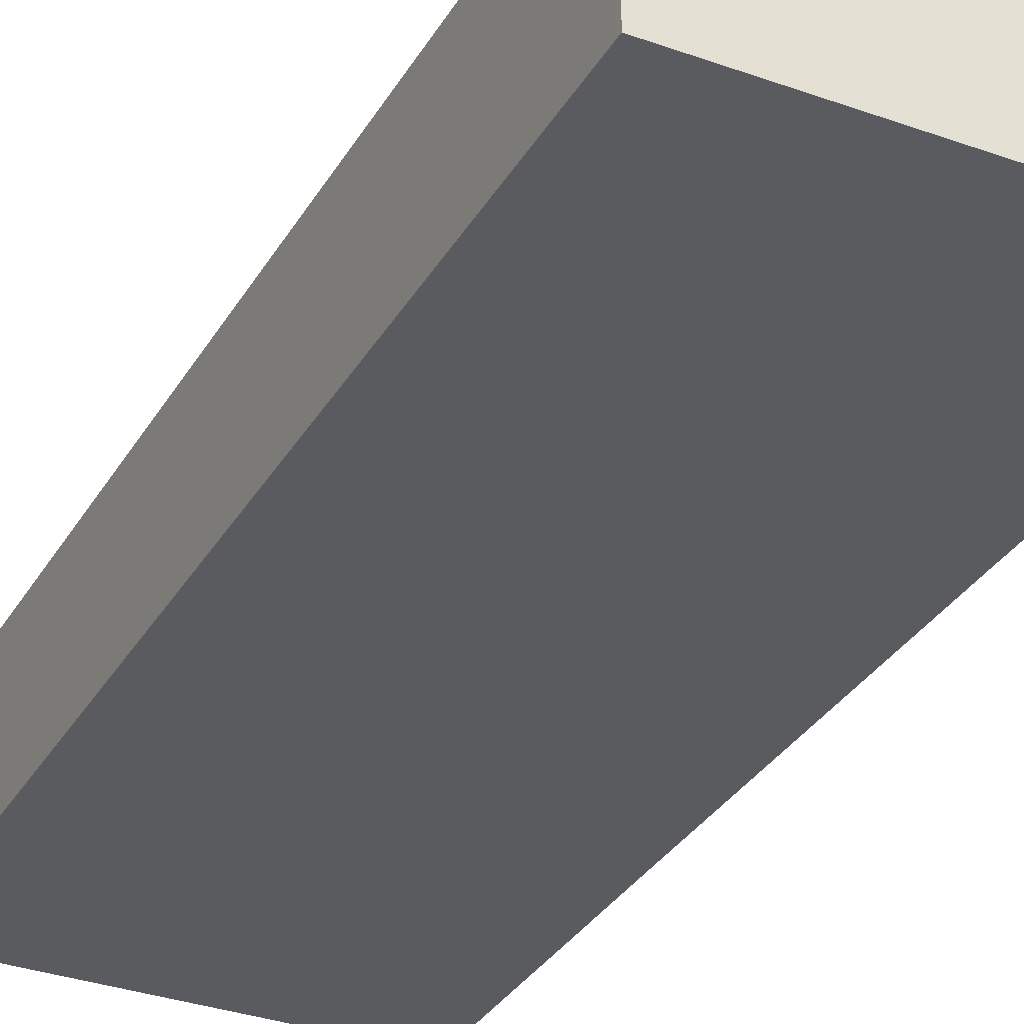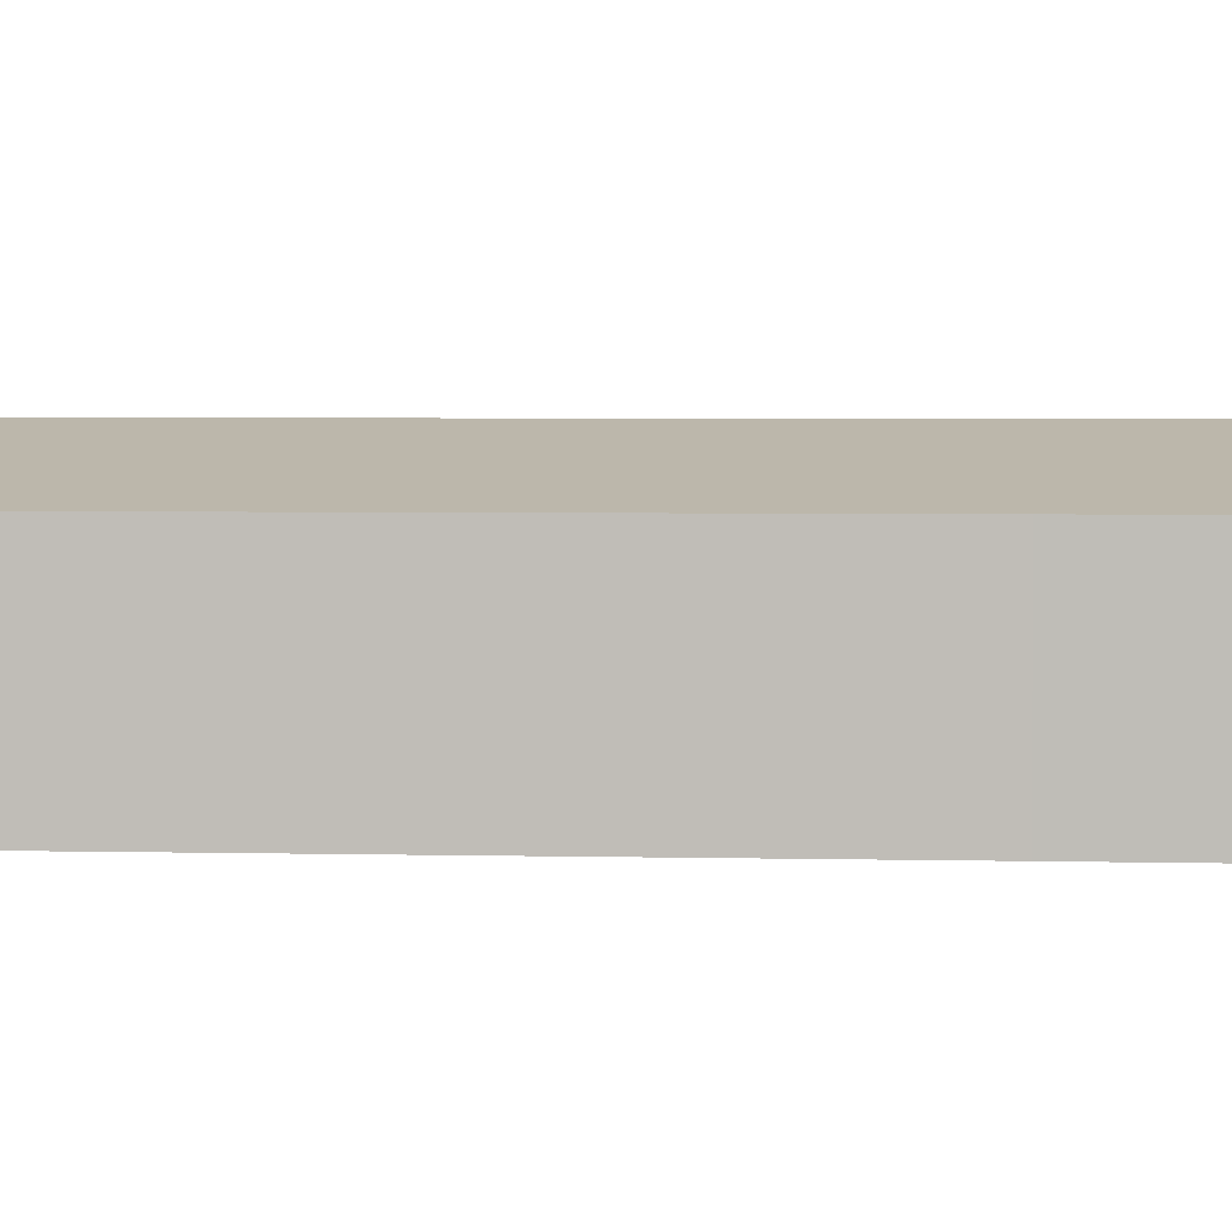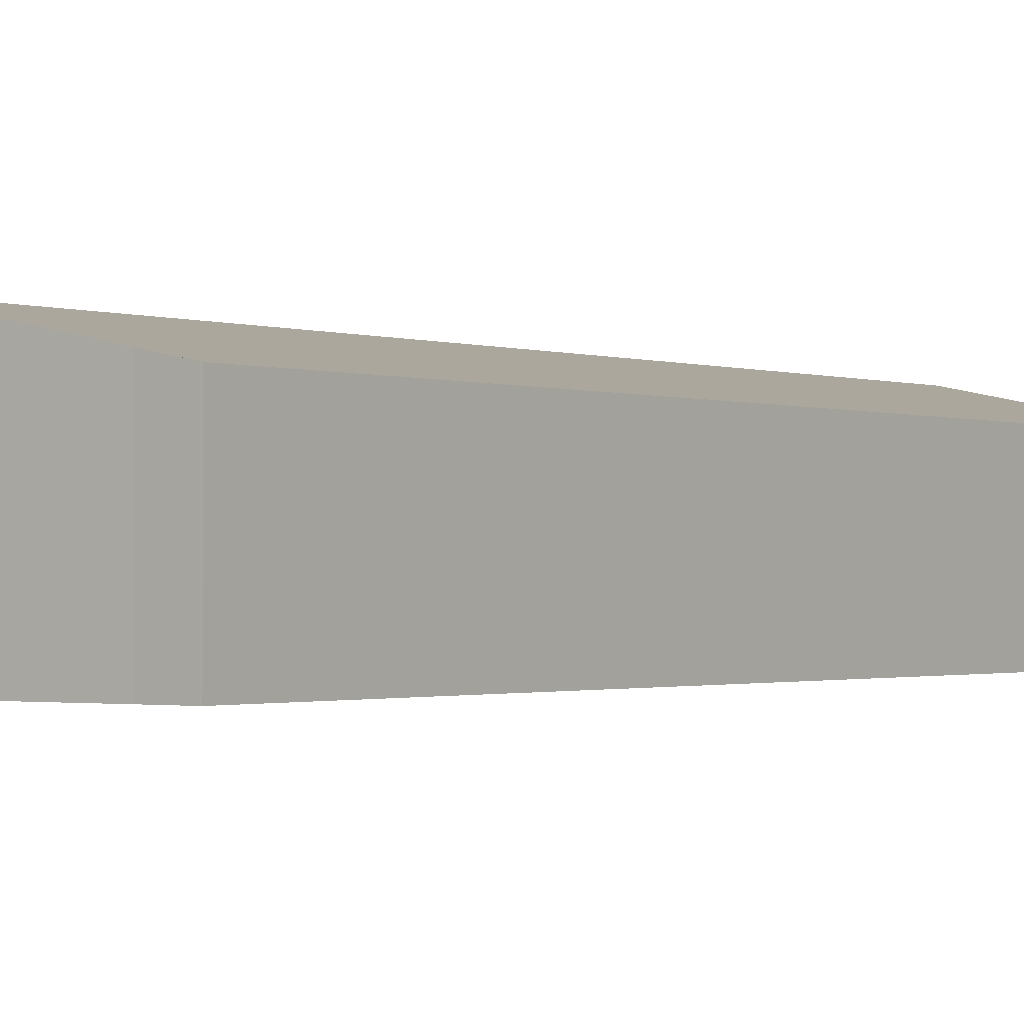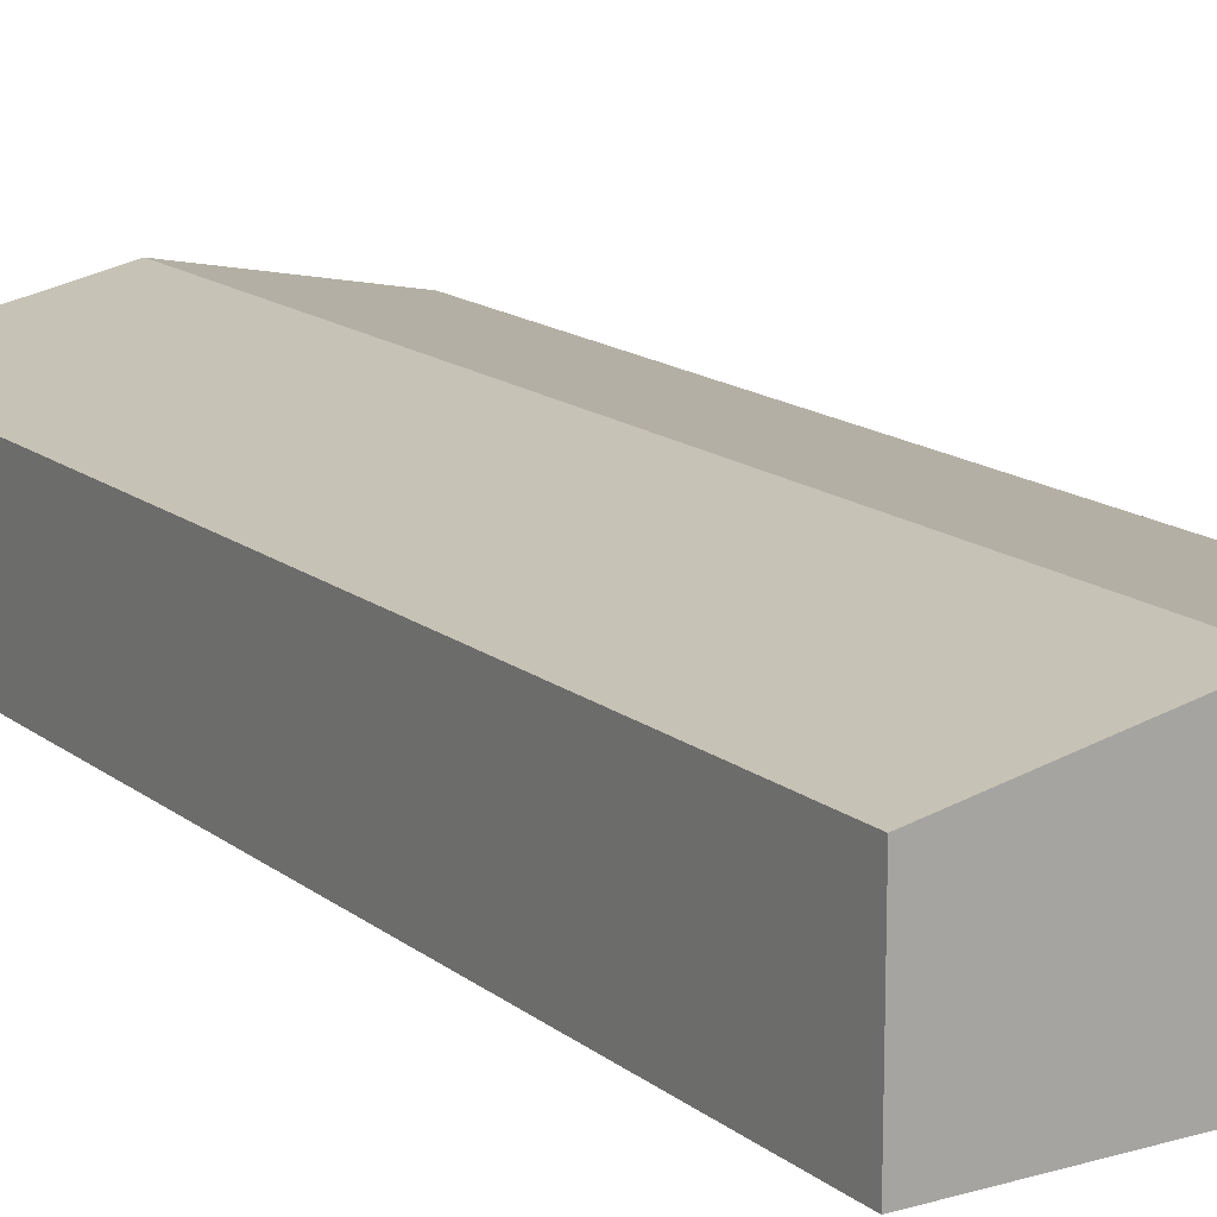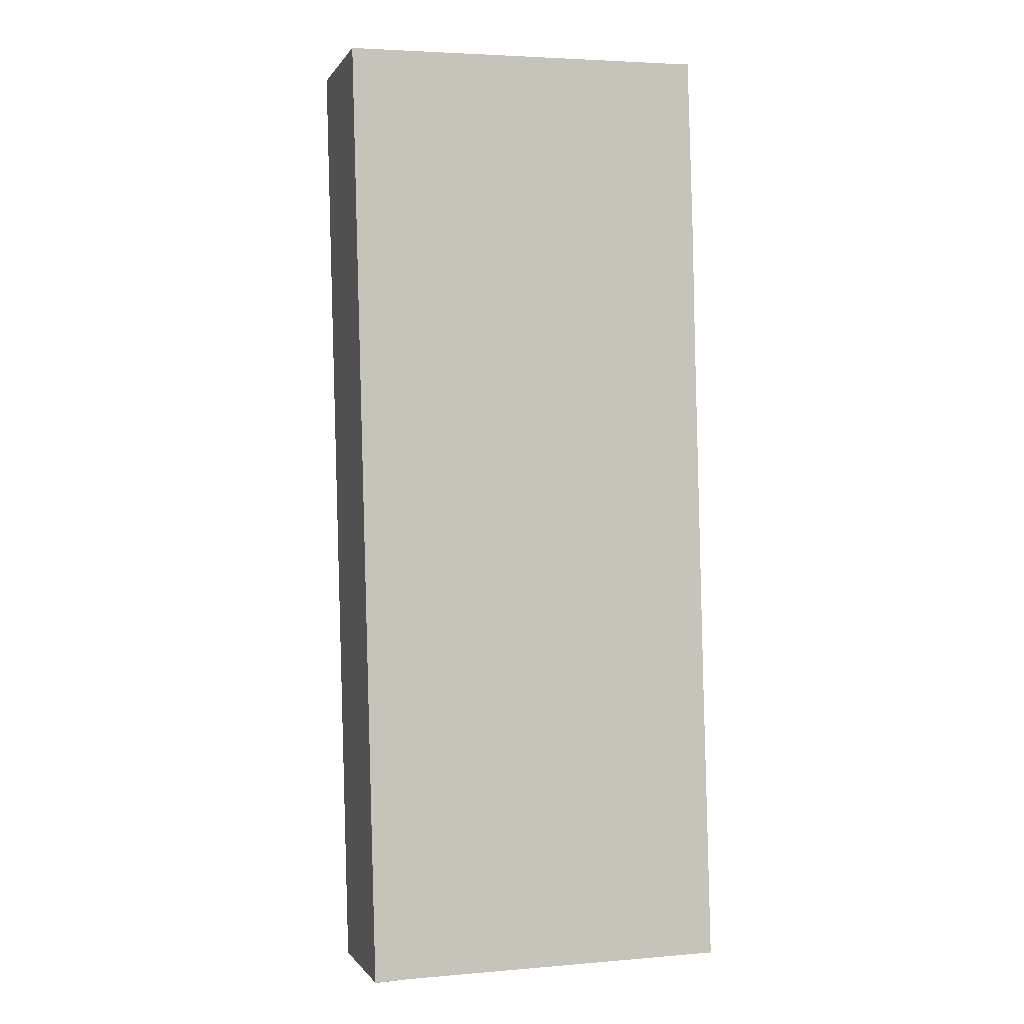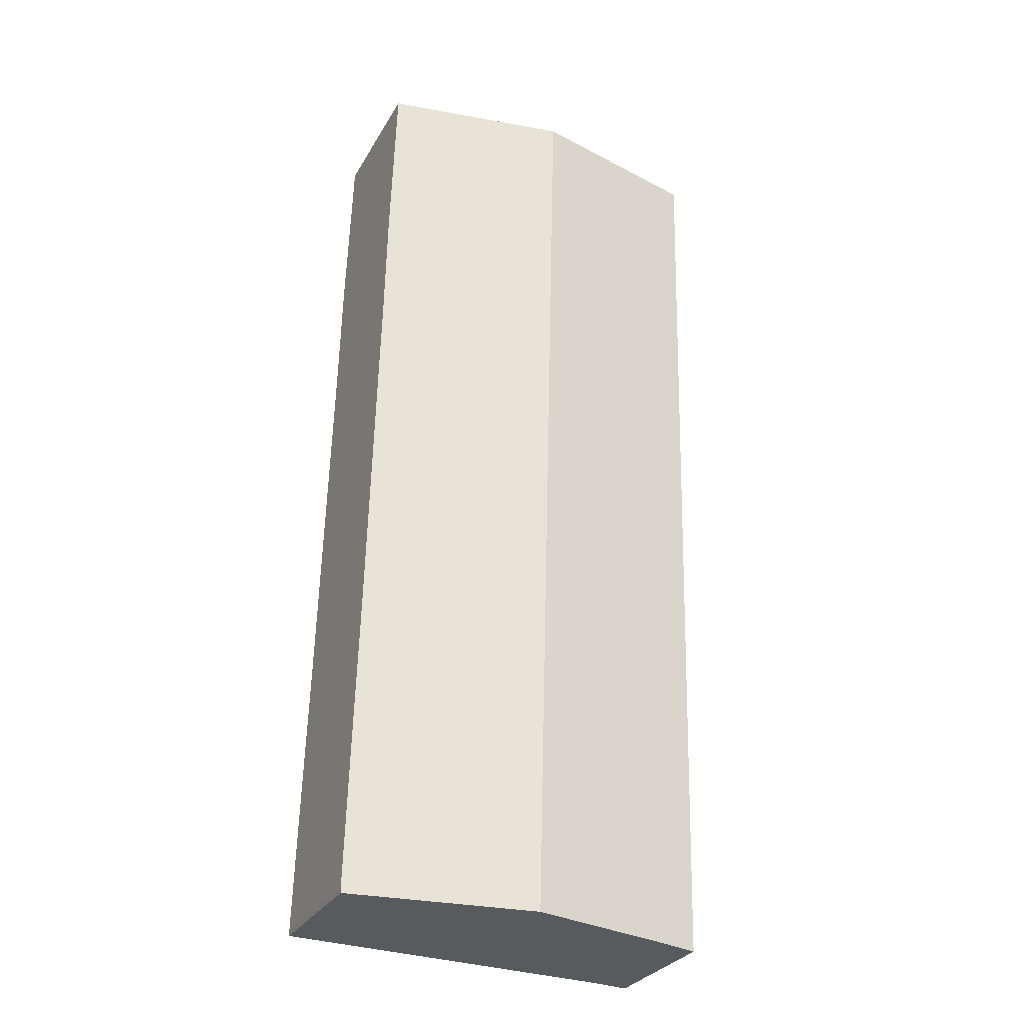
<metadata>
{"format":"obj","ext":"obj","renderer":"f3d","projection":"perspective","resolution":1024,"background":"white","views":[{"elev":-32.9,"azim":-27.7,"up":"+Y"},{"elev":3.2,"azim":93.9,"up":"+Y"},{"elev":-1.1,"azim":-145.9,"up":"+Y"},{"elev":14.9,"azim":-33.5,"up":"+Y"},{"elev":-0.7,"azim":-16.2,"up":"+Z"},{"elev":-29.9,"azim":155.1,"up":"+Z"}]}
</metadata>
<code>
v  0.148 7.856 0.004
v  0.006 7.825 -0.31
v  0 7.826 4.792e-16
v  10.08 9.862 0.242
v  0.43 7.825 -16.48
v  11.45 9.862 -52.08
v  3.472 8.25 -52.24
v  1.368 7.825 -52.32
v  3.36 8.228 -52.24
v  21.5 7.832 -51.69
v  21.49 7.834 -51.88
v  21.5 7.831 -51.58
v  21.25 7.834 -42.23
v  21.06 7.837 -36.03
v  20.92 7.836 -30.45
v  20.7 7.834 -21.38
v  20.57 7.833 -16.48
v  20.55 7.833 -15.55
v  20.43 7.826 -9.39
v  19.25 8.01 0.461
v  20.12 7.835 0.504
v  1.434 3.204e-15 -52.33
v  1.433 7.838 -52.31
v  1.434 7.839 -52.33
v  1.433 3.203e-15 -52.31
v  1.368 3.203e-15 -52.32
v  0.43 1.009e-15 -16.48
v  0.006 1.898e-17 -0.31
v  0 0 0
v  21.49 3.177e-15 -51.88
v  11.45 3.189e-15 -52.08
v  3.472 3.199e-15 -52.24
v  3.36 3.199e-15 -52.24
v  0.148 -2.449e-19 0.004
v  10.08 -1.482e-17 0.242
v  19.25 -2.823e-17 0.461
v  20.12 -3.086e-17 0.504
v  20.43 5.75e-16 -9.39
v  20.55 9.52e-16 -15.55
v  20.57 1.009e-15 -16.48
v  20.7 1.309e-15 -21.38
v  20.92 1.865e-15 -30.45
v  21.06 2.206e-15 -36.03
v  21.25 2.586e-15 -42.23
v  21.5 3.158e-15 -51.58
v  21.5 3.165e-15 -51.69
g defaultobject
f 1 2 3
f 2 1 4
f 2 4 5
f 5 4 6
f 5 6 7
f 5 7 8
f 8 7 9
f 6 10 11
f 10 6 12
f 12 6 4
f 12 4 13
f 13 4 14
f 14 4 15
f 15 4 16
f 16 4 17
f 17 4 18
f 18 4 19
f 19 4 20
f 21 19 20
f 22 23 24
f 23 22 25
f 26 5 8
f 5 26 27
f 5 27 2
f 2 27 28
f 2 28 3
f 3 28 29
f 25 8 23
f 8 25 26
f 30 6 11
f 6 30 31
f 6 31 7
f 7 31 32
f 32 9 7
f 9 32 24
f 24 32 22
f 22 32 33
f 29 1 3
f 1 29 4
f 4 29 34
f 4 34 35
f 4 35 20
f 20 35 36
f 36 21 20
f 21 36 37
f 37 19 21
f 19 37 38
f 19 38 18
f 18 38 39
f 18 39 17
f 17 39 16
f 16 39 40
f 16 40 41
f 16 41 15
f 15 41 42
f 15 42 14
f 14 42 43
f 14 43 13
f 13 43 44
f 13 44 12
f 12 44 45
f 12 46 10
f 46 12 45
f 10 30 11
f 30 10 46
f 46 31 30
f 31 46 32
f 25 27 26
f 27 25 32
f 27 32 46
f 27 46 45
f 27 45 44
f 27 44 43
f 27 43 42
f 27 42 41
f 27 41 40
f 27 40 39
f 27 39 28
f 28 39 38
f 28 38 36
f 36 38 37
f 36 29 28
f 29 36 35
f 29 35 34

</code>
